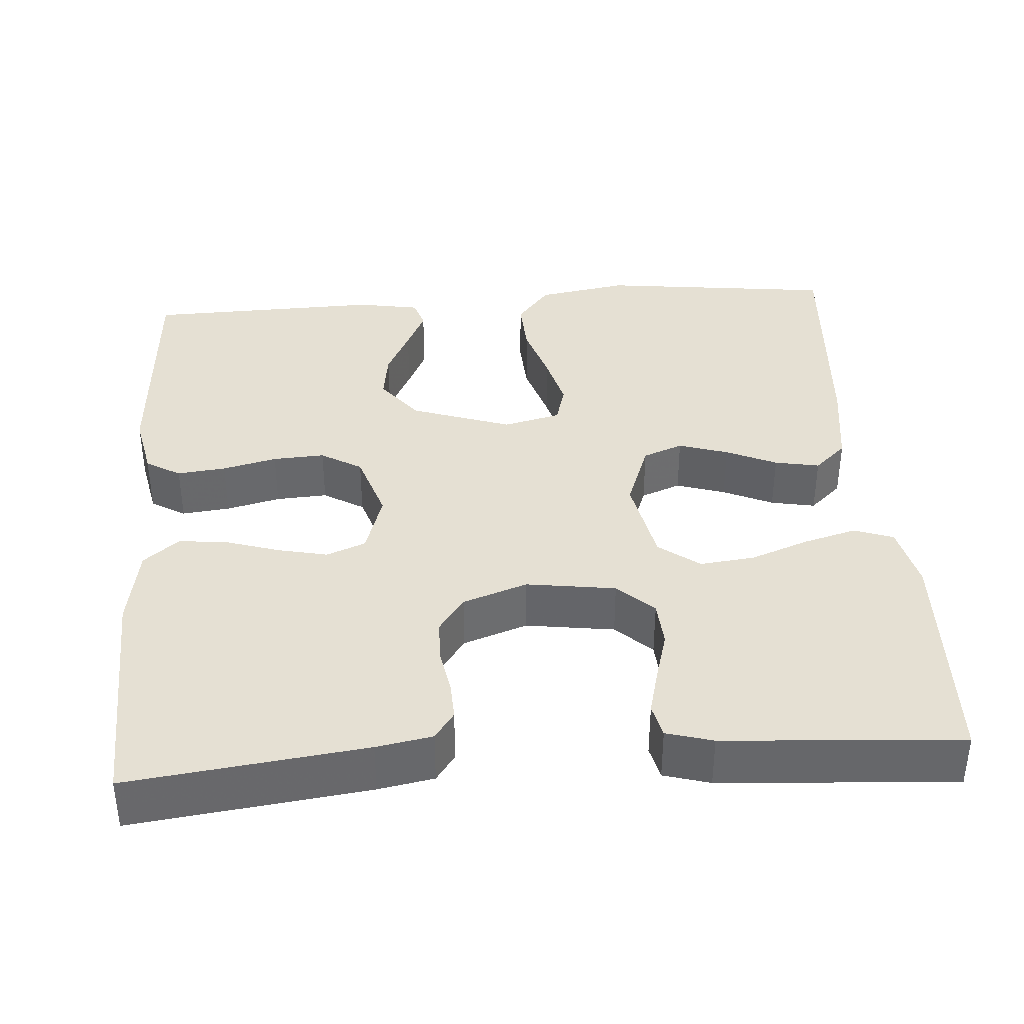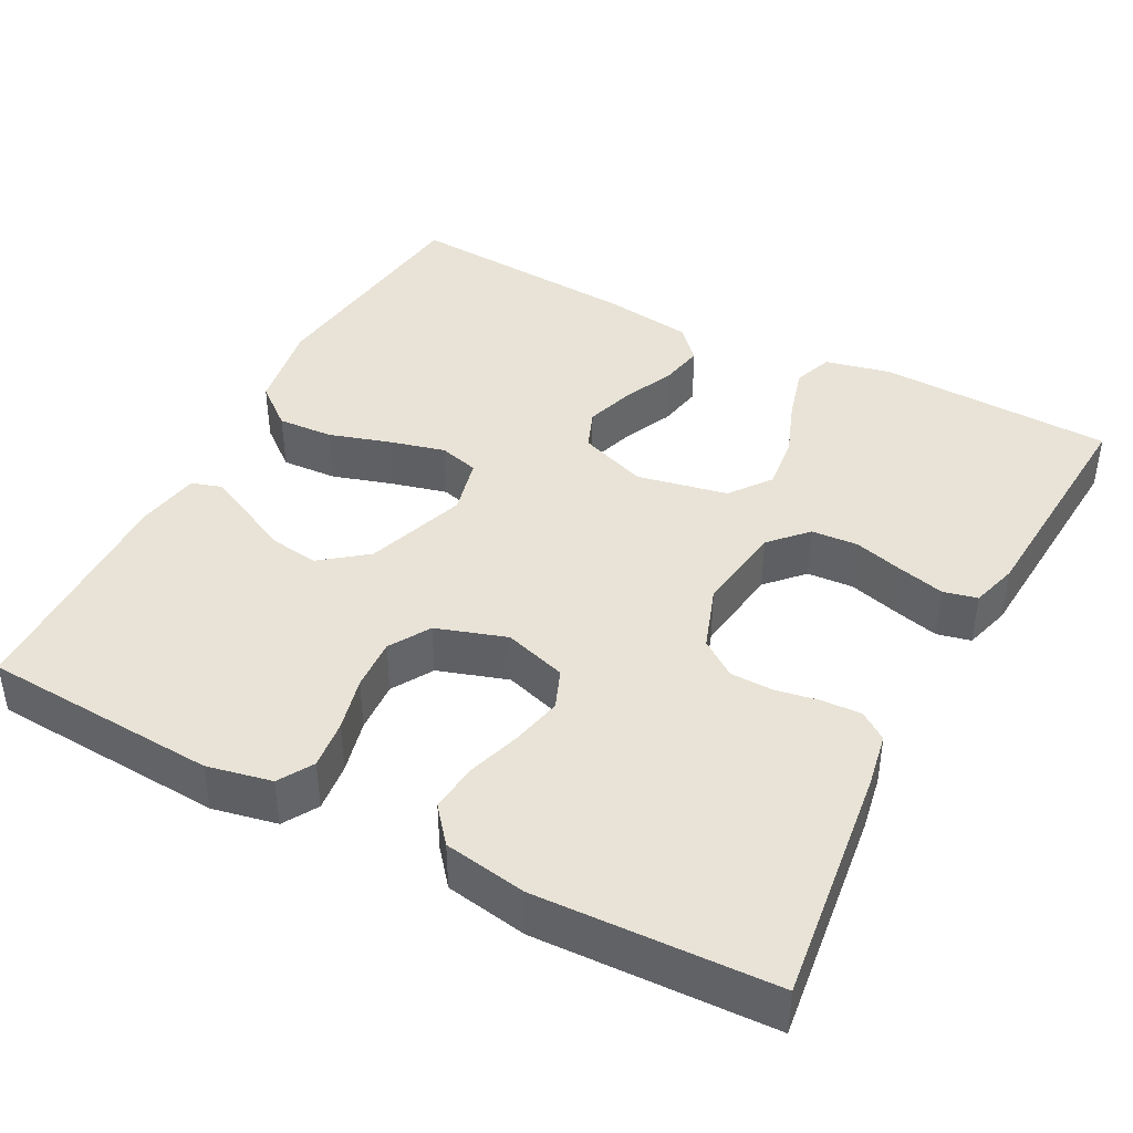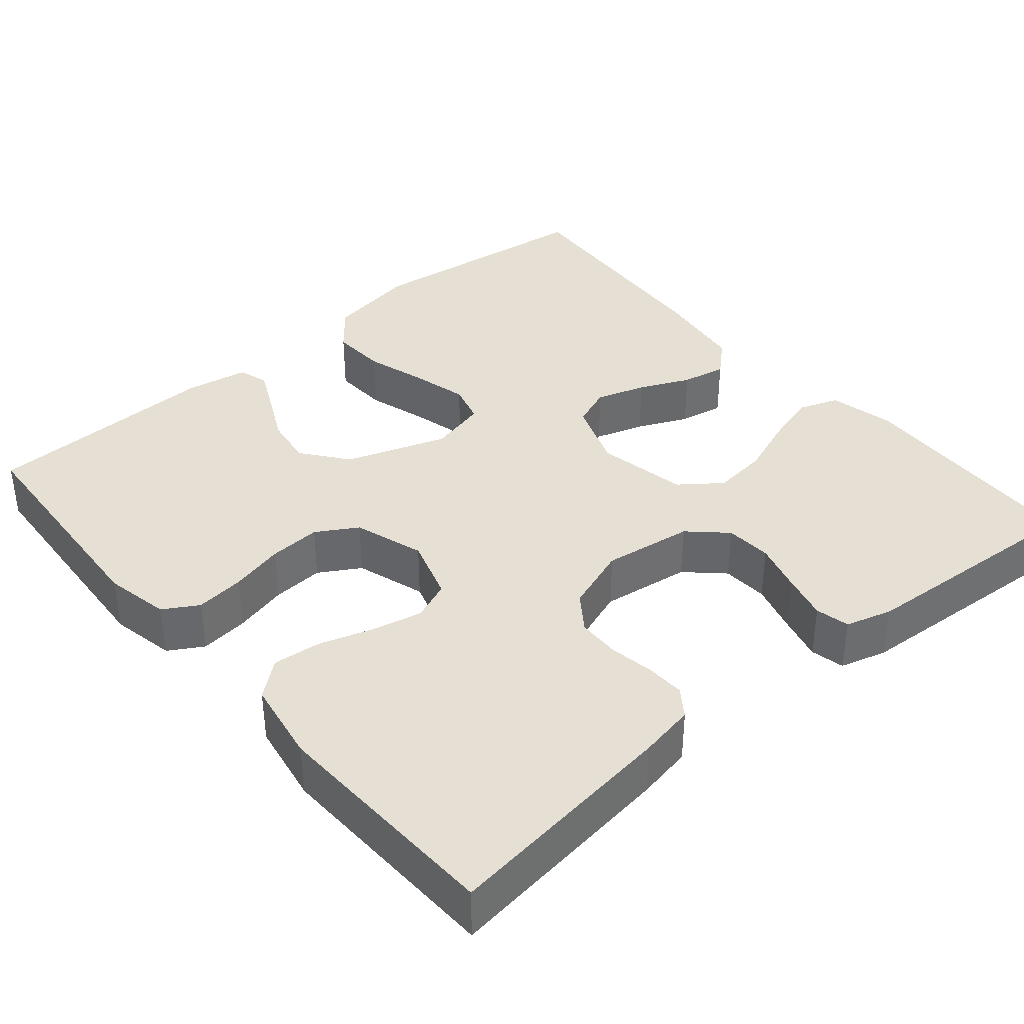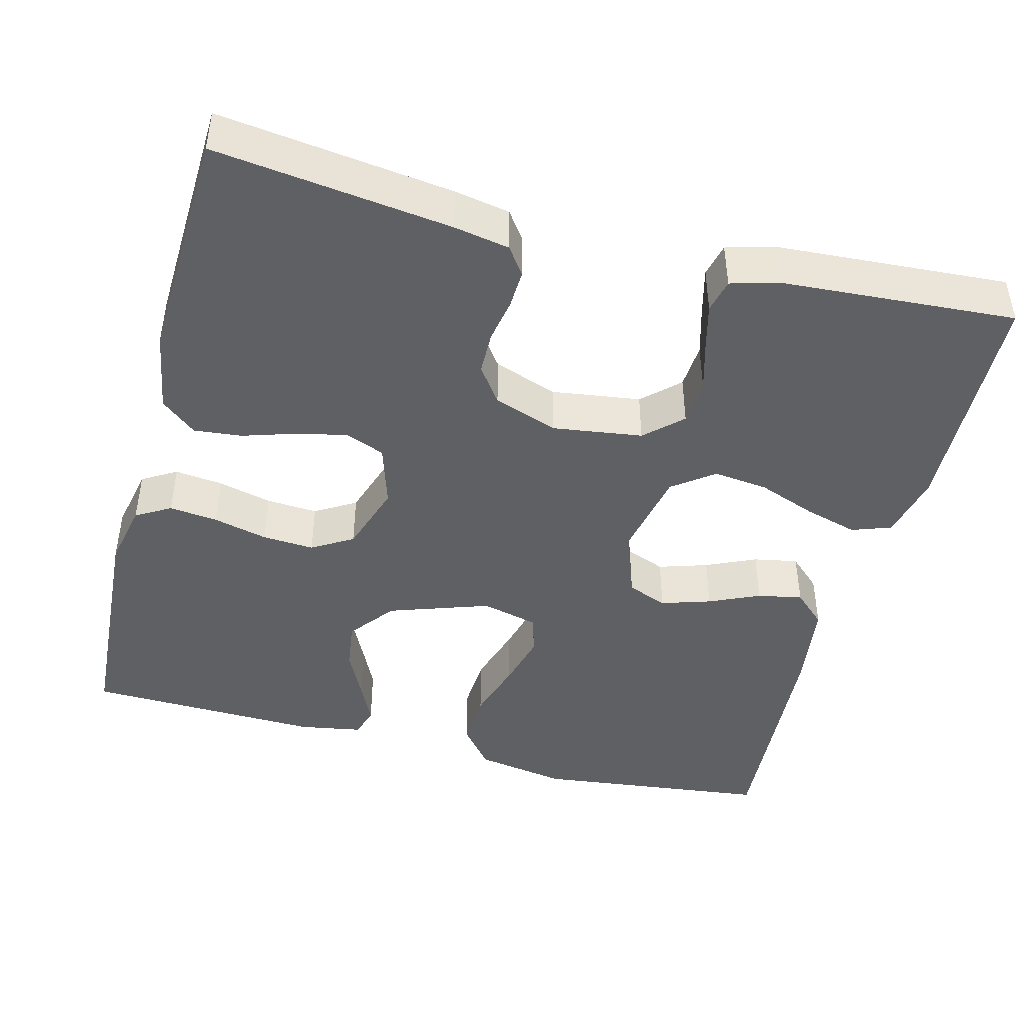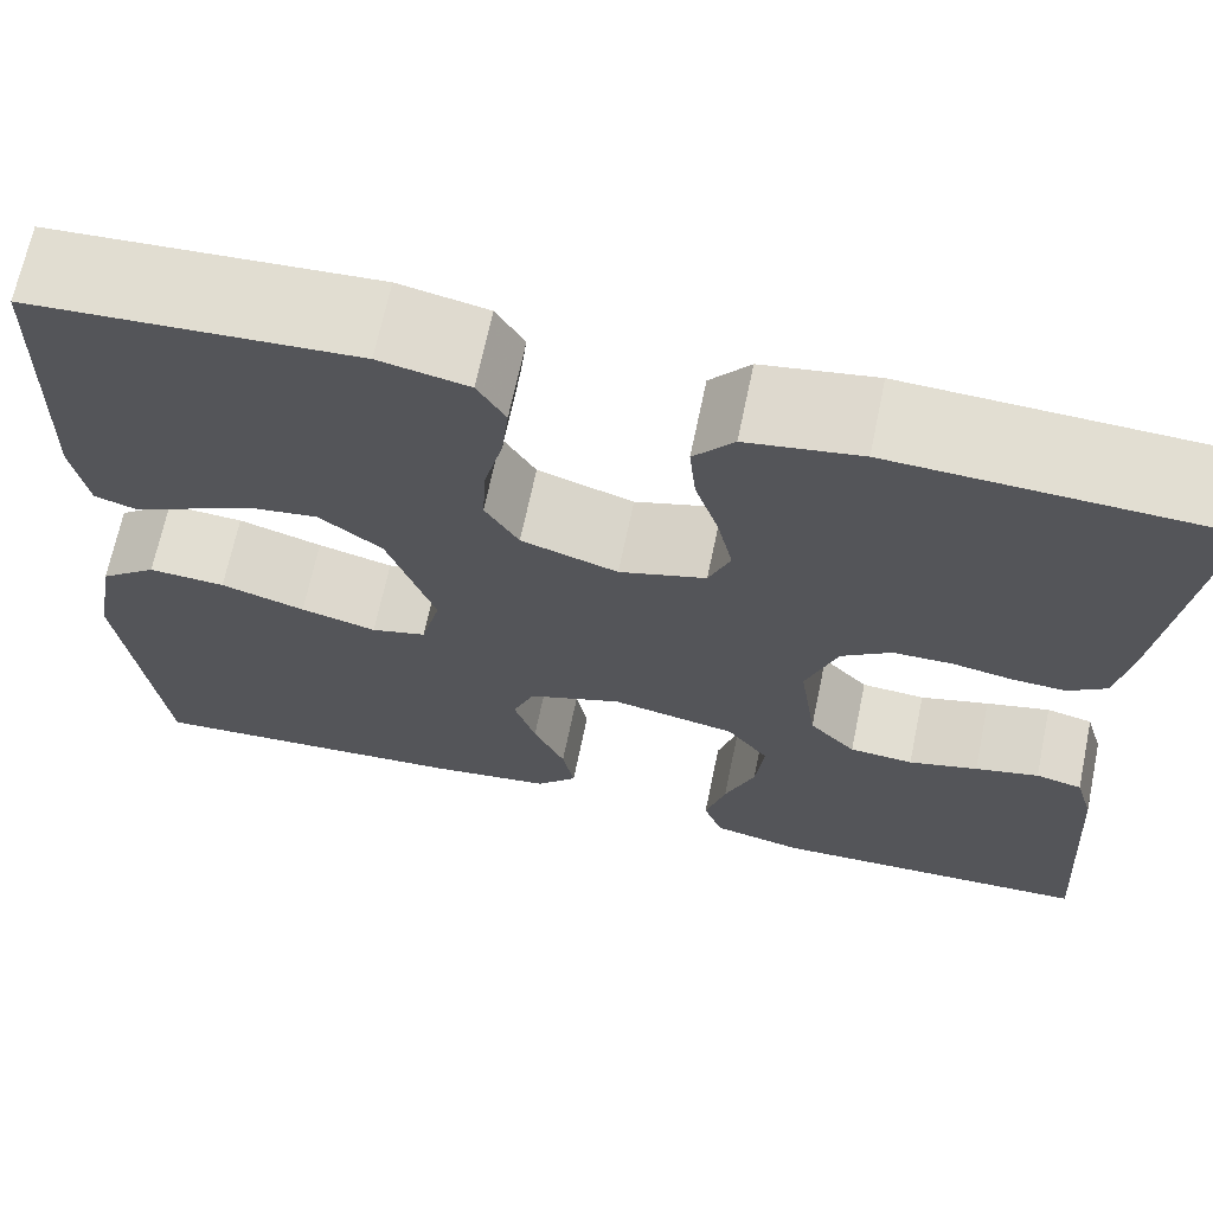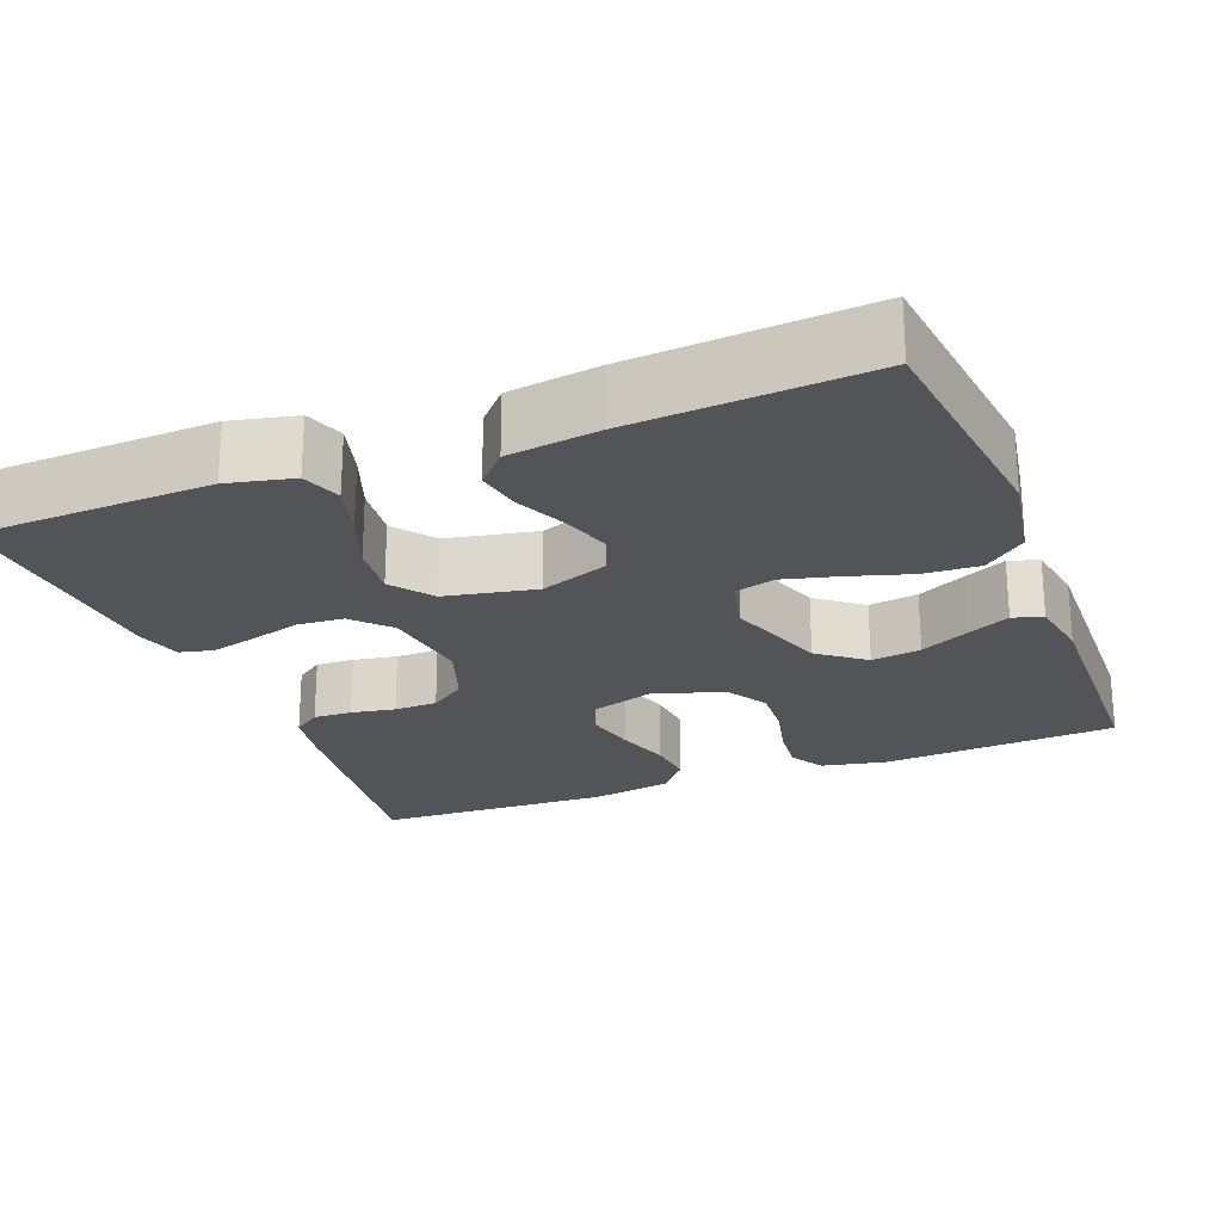
<metadata>
{"format":"obj","ext":"obj","renderer":"f3d","projection":"perspective","resolution":1024,"background":"white","views":[{"elev":37.9,"azim":85.9,"up":"+Y"},{"elev":41.7,"azim":27.8,"up":"+Y"},{"elev":38.0,"azim":49.8,"up":"+Y"},{"elev":-44.6,"azim":75.4,"up":"+Y"},{"elev":68.0,"azim":11.8,"up":"+Z"},{"elev":-23.3,"azim":-158.7,"up":"+Y"}]}
</metadata>
<code>
v 0.5 0.07 0.5
v 0.462 0.07 0.2
v 0.449 0.07 0.129
v 0.414 0.07 0.104
v 0.365 0.07 0.106
v 0.309 0.07 0.116
v 0.254 0.07 0.115
v 0.208 0.07 0.082
v 0.179 0.07 0
v 0.195 0.07 -0.114
v 0.238 0.07 -0.16
v 0.297 0.07 -0.164
v 0.361 0.07 -0.146
v 0.42 0.07 -0.131
v 0.463 0.07 -0.141
v 0.48 0.07 -0.2
v 0.5 0.07 -0.5
v 0.2 0.07 -0.511
v 0.117 0.07 -0.492
v 0.099 0.07 -0.442
v 0.118 0.07 -0.374
v 0.146 0.07 -0.3
v 0.154 0.07 -0.23
v 0.115 0.07 -0.178
v 0 0.07 -0.155
v -0.087 0.07 -0.187
v -0.107 0.07 -0.238
v -0.087 0.07 -0.301
v -0.058 0.07 -0.365
v -0.047 0.07 -0.422
v -0.085 0.07 -0.463
v -0.2 0.07 -0.479
v -0.5 0.07 -0.5
v -0.536 0.07 -0.2
v -0.516 0.07 -0.084
v -0.463 0.07 -0.041
v -0.392 0.07 -0.045
v -0.314 0.07 -0.069
v -0.244 0.07 -0.087
v -0.193 0.07 -0.073
v -0.175 0.07 0
v -0.219 0.07 0.128
v -0.277 0.07 0.173
v -0.34 0.07 0.164
v -0.403 0.07 0.133
v -0.456 0.07 0.108
v -0.494 0.07 0.12
v -0.508 0.07 0.2
v -0.5 0.07 0.5
v -0.2 0.07 0.519
v -0.118 0.07 0.502
v -0.092 0.07 0.458
v -0.099 0.07 0.396
v -0.116 0.07 0.327
v -0.12 0.07 0.261
v -0.089 0.07 0.209
v 0 0.07 0.18
v 0.08 0.07 0.205
v 0.1 0.07 0.255
v 0.086 0.07 0.319
v 0.064 0.07 0.388
v 0.058 0.07 0.449
v 0.095 0.07 0.494
v 0.2 0.07 0.512
v 0.5 0 0.5
v 0.462 0 0.2
v 0.449 0 0.129
v 0.414 0 0.104
v 0.365 0 0.106
v 0.309 0 0.116
v 0.254 0 0.115
v 0.208 0 0.082
v 0.179 0 0
v 0.195 0 -0.114
v 0.238 0 -0.16
v 0.297 0 -0.164
v 0.361 0 -0.146
v 0.42 0 -0.131
v 0.463 0 -0.141
v 0.48 0 -0.2
v 0.5 0 -0.5
v 0.2 0 -0.511
v 0.117 0 -0.492
v 0.099 0 -0.442
v 0.118 0 -0.374
v 0.146 0 -0.3
v 0.154 0 -0.23
v 0.115 0 -0.178
v 0 0 -0.155
v -0.087 0 -0.187
v -0.107 0 -0.238
v -0.087 0 -0.301
v -0.058 0 -0.365
v -0.047 0 -0.422
v -0.085 0 -0.463
v -0.2 0 -0.479
v -0.5 0 -0.5
v -0.536 0 -0.2
v -0.516 0 -0.084
v -0.463 0 -0.041
v -0.392 0 -0.045
v -0.314 0 -0.069
v -0.244 0 -0.087
v -0.193 0 -0.073
v -0.175 0 0
v -0.219 0 0.128
v -0.277 0 0.173
v -0.34 0 0.164
v -0.403 0 0.133
v -0.456 0 0.108
v -0.494 0 0.12
v -0.508 0 0.2
v -0.5 0 0.5
v -0.2 0 0.519
v -0.118 0 0.502
v -0.092 0 0.458
v -0.099 0 0.396
v -0.116 0 0.327
v -0.12 0 0.261
v -0.089 0 0.209
v 0 0 0.18
v 0.08 0 0.205
v 0.1 0 0.255
v 0.086 0 0.319
v 0.064 0 0.388
v 0.058 0 0.449
v 0.095 0 0.494
v 0.2 0 0.512
f 60 61 62 63
f 59 60 63 64
f 51 52 53 54
f 51 54 55
f 50 51 55
f 49 50 55
f 48 49 55 56
f 44 45 46 47
f 44 47 48
f 43 44 48 56
f 35 36 37 38
f 35 38 39
f 34 35 39
f 33 34 39 40
f 31 32 33 40
f 28 29 30 31
f 27 28 31 40
f 19 20 21 22
f 17 18 19 22
f 17 22 23
f 16 17 23 24
f 12 13 14 15
f 12 15 16
f 11 12 16 24
f 3 4 5 6
f 3 6 7
f 2 3 7
f 59 64 1 2
f 58 59 2 7
f 57 58 7 8
f 42 43 56 57
f 41 42 57 8
f 26 27 40 41
f 25 26 41 8
f 10 11 24 25
f 9 10 25
f 8 9 25
f 127 126 125 124
f 128 127 124 123
f 118 117 116 115
f 119 118 115
f 119 115 114
f 119 114 113
f 120 119 113 112
f 111 110 109 108
f 112 111 108
f 120 112 108 107
f 102 101 100 99
f 103 102 99
f 103 99 98
f 104 103 98 97
f 104 97 96 95
f 95 94 93 92
f 104 95 92 91
f 86 85 84 83
f 86 83 82 81
f 87 86 81
f 88 87 81 80
f 79 78 77 76
f 80 79 76
f 88 80 76 75
f 70 69 68 67
f 71 70 67
f 71 67 66
f 66 65 128 123
f 71 66 123 122
f 72 71 122 121
f 121 120 107 106
f 72 121 106 105
f 105 104 91 90
f 72 105 90 89
f 89 88 75 74
f 89 74 73
f 89 73 72
f 1 65 66 2
f 2 66 67 3
f 3 67 68 4
f 4 68 69 5
f 5 69 70 6
f 6 70 71 7
f 7 71 72 8
f 8 72 73 9
f 9 73 74 10
f 10 74 75 11
f 11 75 76 12
f 12 76 77 13
f 13 77 78 14
f 14 78 79 15
f 15 79 80 16
f 16 80 81 17
f 17 81 82 18
f 18 82 83 19
f 19 83 84 20
f 20 84 85 21
f 21 85 86 22
f 22 86 87 23
f 23 87 88 24
f 24 88 89 25
f 25 89 90 26
f 26 90 91 27
f 27 91 92 28
f 28 92 93 29
f 29 93 94 30
f 30 94 95 31
f 31 95 96 32
f 32 96 97 33
f 33 97 98 34
f 34 98 99 35
f 35 99 100 36
f 36 100 101 37
f 37 101 102 38
f 38 102 103 39
f 39 103 104 40
f 40 104 105 41
f 41 105 106 42
f 42 106 107 43
f 43 107 108 44
f 44 108 109 45
f 45 109 110 46
f 46 110 111 47
f 47 111 112 48
f 48 112 113 49
f 49 113 114 50
f 50 114 115 51
f 51 115 116 52
f 52 116 117 53
f 53 117 118 54
f 54 118 119 55
f 55 119 120 56
f 56 120 121 57
f 57 121 122 58
f 58 122 123 59
f 59 123 124 60
f 60 124 125 61
f 61 125 126 62
f 62 126 127 63
f 63 127 128 64
f 64 128 65 1

</code>
